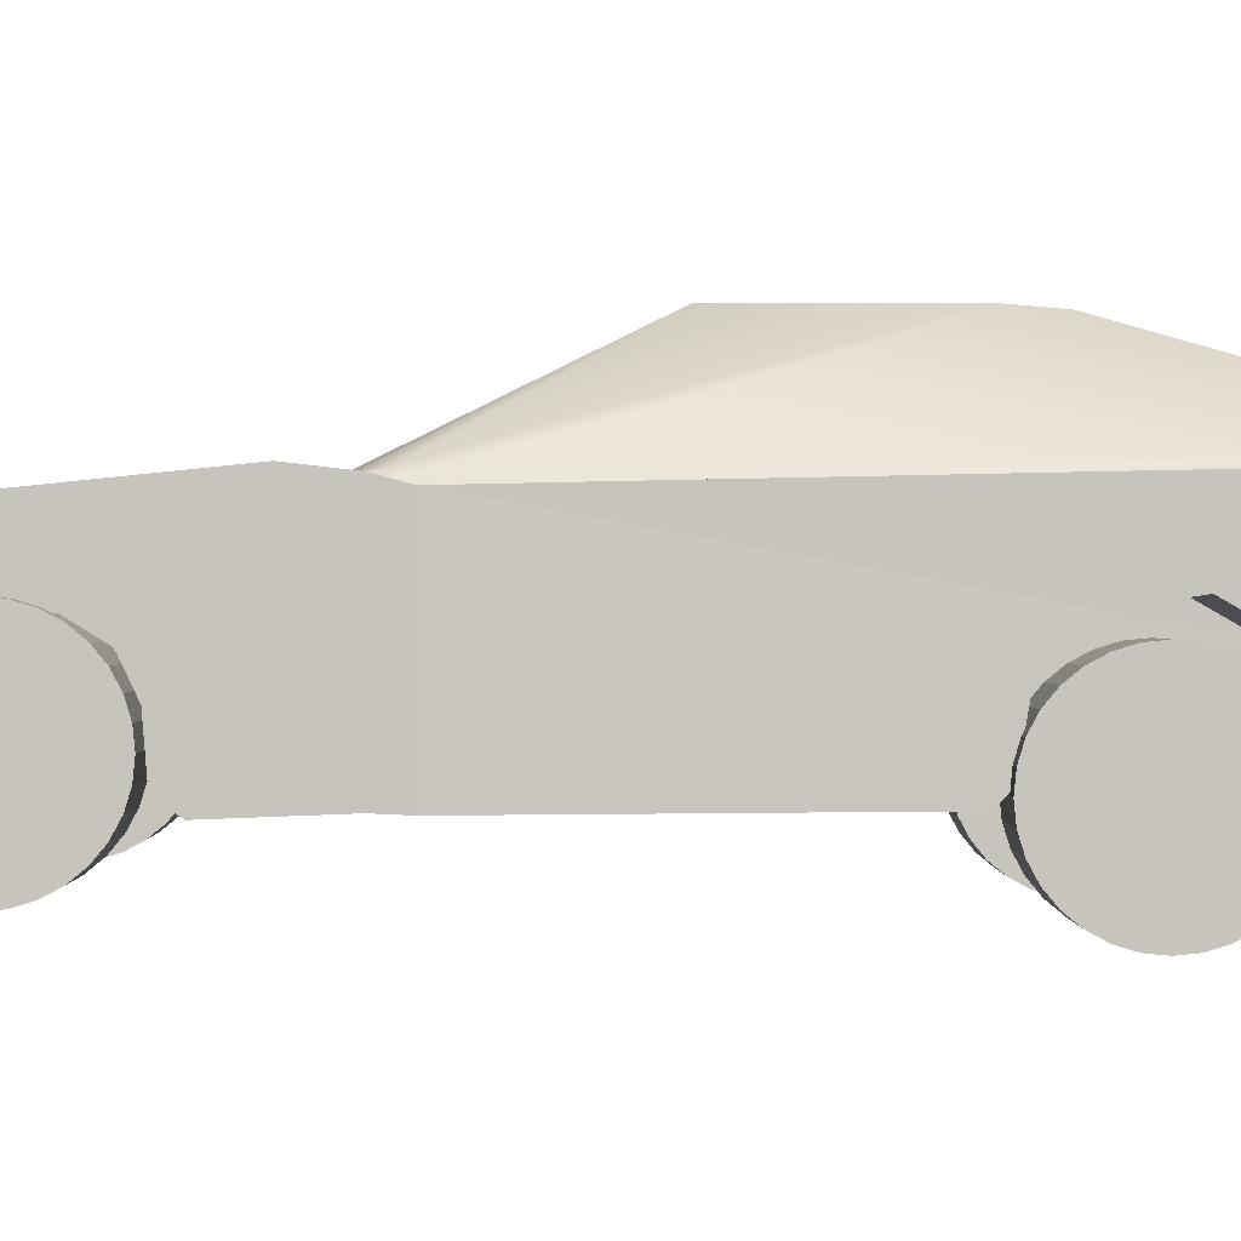
<metadata>
{"format":"obj","ext":"obj","renderer":"f3d","projection":"perspective","resolution":1024,"background":"white","views":[{"elev":0.4,"azim":-90.4,"up":"+Y"}]}
</metadata>
<code>
o TireFP_Cylinder
v -0.1481 0.06971 0.214
v -0.09395 0.06971 0.214
v -0.1481 0.05914 0.215
v -0.09395 0.05914 0.215
v -0.1481 0.04899 0.2181
v -0.09395 0.04899 0.2181
v -0.1481 0.03962 0.2231
v -0.09395 0.03962 0.2231
v -0.1481 0.03142 0.2299
v -0.09395 0.03142 0.2299
v -0.1481 0.02468 0.2381
v -0.09395 0.02468 0.2381
v -0.1481 0.01968 0.2474
v -0.09395 0.01968 0.2474
v -0.1481 0.0166 0.2576
v -0.09395 0.0166 0.2576
v -0.1481 0.01556 0.2682
v -0.09395 0.01556 0.2682
v -0.1481 0.0166 0.2787
v -0.09395 0.0166 0.2787
v -0.1481 0.01968 0.2889
v -0.09395 0.01968 0.2889
v -0.1481 0.02468 0.2982
v -0.09395 0.02468 0.2982
v -0.1481 0.03142 0.3064
v -0.09395 0.03142 0.3064
v -0.1481 0.03962 0.3132
v -0.09395 0.03962 0.3132
v -0.1481 0.04899 0.3182
v -0.09395 0.04899 0.3182
v -0.1481 0.05914 0.3213
v -0.09395 0.05914 0.3213
v -0.1481 0.06971 0.3223
v -0.09395 0.06971 0.3223
v -0.1481 0.08027 0.3213
v -0.09395 0.08027 0.3213
v -0.1481 0.09043 0.3182
v -0.09395 0.09043 0.3182
v -0.1481 0.09979 0.3132
v -0.09395 0.09979 0.3132
v -0.1481 0.108 0.3064
v -0.09395 0.108 0.3064
v -0.1481 0.1147 0.2982
v -0.09395 0.1147 0.2982
v -0.1481 0.1197 0.2889
v -0.09395 0.1197 0.2889
v -0.1481 0.1228 0.2787
v -0.09395 0.1228 0.2787
v -0.1481 0.1239 0.2682
v -0.09395 0.1239 0.2682
v -0.1481 0.1228 0.2576
v -0.09395 0.1228 0.2576
v -0.1481 0.1197 0.2474
v -0.09395 0.1197 0.2474
v -0.1481 0.1147 0.2381
v -0.09395 0.1147 0.2381
v -0.1481 0.108 0.2299
v -0.09395 0.108 0.2299
v -0.1481 0.09979 0.2231
v -0.09395 0.09979 0.2231
v -0.1481 0.09043 0.2181
v -0.09395 0.09043 0.2181
v -0.1481 0.08027 0.215
v -0.09395 0.08027 0.215
v -0.1444 0.08464 -0.1947
v -0.09024 0.08464 -0.1947
v -0.1444 0.07408 -0.1937
v -0.09024 0.07408 -0.1937
v -0.1444 0.06392 -0.1906
v -0.09024 0.06392 -0.1906
v -0.1444 0.05456 -0.1856
v -0.09024 0.05456 -0.1856
v -0.1444 0.04635 -0.1789
v -0.09024 0.04635 -0.1789
v -0.1444 0.03962 -0.1707
v -0.09024 0.03962 -0.1707
v -0.1444 0.03461 -0.1613
v -0.09024 0.03461 -0.1613
v -0.1444 0.03153 -0.1511
v -0.09024 0.03153 -0.1511
v -0.1444 0.03049 -0.1406
v -0.09024 0.03049 -0.1406
v -0.1444 0.03153 -0.13
v -0.09024 0.03153 -0.13
v -0.1444 0.03461 -0.1199
v -0.09024 0.03461 -0.1199
v -0.1444 0.03962 -0.1105
v -0.09024 0.03962 -0.1105
v -0.1444 0.04635 -0.1023
v -0.09024 0.04635 -0.1023
v -0.1444 0.05456 -0.09555
v -0.09024 0.05456 -0.09555
v -0.1444 0.06392 -0.09055
v -0.09024 0.06392 -0.09055
v -0.1444 0.07408 -0.08747
v -0.09024 0.07408 -0.08747
v -0.1444 0.08464 -0.08643
v -0.09024 0.08464 -0.08643
v -0.1444 0.0952 -0.08747
v -0.09024 0.0952 -0.08747
v -0.1444 0.1054 -0.09055
v -0.09024 0.1054 -0.09055
v -0.1444 0.1147 -0.09555
v -0.09024 0.1147 -0.09555
v -0.1444 0.1229 -0.1023
v -0.09024 0.1229 -0.1023
v -0.1444 0.1297 -0.1105
v -0.09024 0.1297 -0.1105
v -0.1444 0.1347 -0.1199
v -0.09024 0.1347 -0.1199
v -0.1444 0.1377 -0.13
v -0.09024 0.1377 -0.13
v -0.1444 0.1388 -0.1406
v -0.09024 0.1388 -0.1406
v -0.1444 0.1377 -0.1511
v -0.09024 0.1377 -0.1511
v -0.1444 0.1347 -0.1613
v -0.09024 0.1347 -0.1613
v -0.1444 0.1297 -0.1707
v -0.09024 0.1297 -0.1707
v -0.1444 0.1229 -0.1789
v -0.09024 0.1229 -0.1789
v -0.1444 0.1147 -0.1856
v -0.09024 0.1147 -0.1856
v -0.1444 0.1054 -0.1906
v -0.09024 0.1054 -0.1906
v -0.1444 0.0952 -0.1937
v -0.09024 0.0952 -0.1937
v 0.1268 0.06971 0.214
v 0.181 0.06971 0.214
v 0.1268 0.05914 0.215
v 0.181 0.05914 0.215
v 0.1268 0.04899 0.2181
v 0.181 0.04899 0.2181
v 0.1268 0.03962 0.2231
v 0.181 0.03962 0.2231
v 0.1268 0.03142 0.2299
v 0.181 0.03142 0.2299
v 0.1268 0.02468 0.2381
v 0.181 0.02468 0.2381
v 0.1268 0.01968 0.2474
v 0.181 0.01968 0.2474
v 0.1268 0.0166 0.2576
v 0.181 0.0166 0.2576
v 0.1268 0.01556 0.2682
v 0.181 0.01556 0.2682
v 0.1268 0.0166 0.2787
v 0.181 0.0166 0.2787
v 0.1268 0.01968 0.2889
v 0.181 0.01968 0.2889
v 0.1268 0.02468 0.2982
v 0.181 0.02468 0.2982
v 0.1268 0.03142 0.3064
v 0.181 0.03142 0.3064
v 0.1268 0.03962 0.3132
v 0.181 0.03962 0.3132
v 0.1268 0.04899 0.3182
v 0.181 0.04899 0.3182
v 0.1268 0.05914 0.3213
v 0.181 0.05914 0.3213
v 0.1268 0.06971 0.3223
v 0.181 0.06971 0.3223
v 0.1268 0.08027 0.3213
v 0.181 0.08027 0.3213
v 0.1268 0.09043 0.3182
v 0.181 0.09043 0.3182
v 0.1268 0.09979 0.3132
v 0.181 0.09979 0.3132
v 0.1268 0.108 0.3064
v 0.181 0.108 0.3064
v 0.1268 0.1147 0.2982
v 0.181 0.1147 0.2982
v 0.1268 0.1197 0.2889
v 0.181 0.1197 0.2889
v 0.1268 0.1228 0.2787
v 0.181 0.1228 0.2787
v 0.1268 0.1239 0.2682
v 0.181 0.1239 0.2682
v 0.1268 0.1228 0.2576
v 0.181 0.1228 0.2576
v 0.1268 0.1197 0.2474
v 0.181 0.1197 0.2474
v 0.1268 0.1147 0.2381
v 0.181 0.1147 0.2381
v 0.1268 0.108 0.2299
v 0.181 0.108 0.2299
v 0.1268 0.09979 0.2231
v 0.181 0.09979 0.2231
v 0.1268 0.09043 0.2181
v 0.181 0.09043 0.2181
v 0.1268 0.08027 0.215
v 0.181 0.08027 0.215
v 0.1677 0.1762 0.009909
v 0.1677 0.1809 -0.007906
v 0.1677 0.1846 -0.03945
v 0.1677 0.172 -0.163
v 0.1677 0.1521 -0.2248
v 0.1677 0.1107 -0.3003
v 0.1677 0.09183 -0.2998
v 0.1677 0.07087 -0.2618
v 0.1677 0.06701 -0.2035
v 0.1677 0.1199 -0.0944
v 0.1677 0.1318 -0.1133
v 0.1677 0.06062 -0.07013
v 0.1677 0.06295 -0.007906
v 0.1664 0.06219 0.0102
v 0.1664 0.0637 0.2079
v 0.1677 0.101 0.46
v 0.1677 0.09948 0.4411
v 0.1677 0.08666 0.4321
v 0.1677 0.07308 0.3627
v 0.1677 0.07157 0.3393
v 0.1677 0.1331 -0.1581
v 0.1677 0.1173 -0.18
v 0.1677 0.1274 0.4623
v 0.1677 0.1327 0.4404
v 0.1677 0.1847 0.4351
v 0.1677 0.0742 -0.1909
v 0.1677 0.06901 -0.08266
v 0.1677 0.1003 -0.08517
v 0.1677 0.09631 -0.1898
v 0.1665 0.07156 0.2163
v 0.1676 0.07885 0.3309
v 0.1676 0.1329 0.2468
v 0.1671 0.1187 0.2286
v 0.1676 0.1219 0.3144
v 0.1676 0.1387 0.2849
v 0.1676 0.1106 0.3234
v 0.1669 0.1059 0.2223
v -0.1327 0.1769 0.009461
v -0.1327 0.1816 -0.008354
v -0.1327 0.1853 -0.0399
v -0.1327 0.1727 -0.1634
v -0.1327 0.1528 -0.2253
v -0.1327 0.1114 -0.3007
v -0.1327 0.09256 -0.3002
v -0.1327 0.07161 -0.2622
v -0.1327 0.06775 -0.2039
v -0.1327 0.1207 -0.09485
v -0.1327 0.1326 -0.1137
v -0.1327 0.06136 -0.07058
v -0.1327 0.06368 -0.008354
v -0.1341 0.06293 0.009749
v -0.1341 0.06444 0.2074
v -0.1327 0.1017 0.4595
v -0.1327 0.1002 0.4407
v -0.1327 0.08739 0.4316
v -0.1327 0.07381 0.3622
v -0.1327 0.0723 0.3388
v -0.1327 0.1339 -0.1586
v -0.1327 0.1181 -0.1805
v -0.1327 0.1281 0.4618
v -0.1327 0.1334 0.4399
v -0.1327 0.1855 0.4346
v -0.1327 0.07494 -0.1914
v -0.1327 0.06974 -0.08311
v -0.1327 0.101 -0.08562
v -0.1327 0.09705 -0.1902
v -0.1339 0.07229 0.2159
v -0.1328 0.07959 0.3304
v -0.1328 0.1337 0.2463
v -0.1333 0.1194 0.2281
v -0.1328 0.1226 0.3139
v -0.1328 0.1394 0.2845
v -0.1328 0.1114 0.3229
v -0.1335 0.1067 0.2219
v -0.1104 0.1854 0.4301
v -0.05762 0.06956 -0.08299
v -0.0588 0.07211 0.216
v 0.09182 0.1061 0.2222
v 0.1454 0.1762 0.009875
v -0.05768 0.07941 0.3305
v -0.05768 0.1224 0.314
v 0.09254 0.1108 0.3233
v 0.1454 0.181 -0.007939
v -0.05762 0.07475 -0.1913
v 0.0926 0.09649 -0.1899
v -0.05824 0.1192 0.2282
v 0.09254 0.1331 0.2467
v -0.05768 0.1393 0.2846
v -0.05762 0.1179 -0.1803
v 0.0926 0.1333 -0.1583
v -0.05762 0.1205 -0.09474
v 0.0926 0.1005 -0.08528
v 0.0926 0.132 -0.1134
v 0.1454 0.1848 0.4305
v 0.0926 0.06919 -0.08277
v 0.09141 0.07174 0.2162
v -0.0584 0.1065 0.222
v -0.1104 0.1769 0.009494
v 0.09254 0.07904 0.3308
v 0.09254 0.1221 0.3143
v -0.05768 0.1112 0.323
v -0.1104 0.1816 -0.008321
v 0.0926 0.07438 -0.1911
v -0.05762 0.09686 -0.1901
v 0.09198 0.1189 0.2284
v -0.05768 0.1335 0.2465
v 0.09254 0.1389 0.2848
v 0.0926 0.1175 -0.1801
v -0.05762 0.1337 -0.1585
v 0.0926 0.1201 -0.09451
v -0.05762 0.1009 -0.08551
v -0.05762 0.1324 -0.1136
v 0.0926 0.065 -0.07651
v 0.09257 0.07539 0.335
v 0.0926 0.07079 -0.1973
v 0.09133 0.06781 0.212
v -0.05888 0.06818 0.2118
v -0.05762 0.07116 -0.1975
v -0.05765 0.07576 0.3347
v -0.05762 0.06537 -0.07673
v -0.0884 0.2426 0.1053
v -0.08902 0.2426 0.2138
v -0.09026 0.2402 0.2409
v -0.1166 0.1928 0.4012
v -0.1144 0.1967 0.4446
v -0.1212 0.1846 0.4339
v -0.1215 0.1841 0.00077
v -0.1234 0.1808 -0.01159
v -0.1274 0.1737 -0.01028
v 0.124 0.2422 0.1053
v 0.1246 0.2423 0.2138
v 0.1259 0.2399 0.2409
v 0.1527 0.1928 0.4012
v 0.1505 0.1966 0.4446
v 0.1574 0.1846 0.4339
v 0.1578 0.1841 0.000764
v 0.1597 0.1808 -0.01159
v 0.1638 0.1737 -0.01026
v 0.01814 0.1808 -0.0387
v 0.01812 0.1841 -0.02566
v 0.1305 0.2314 0.2692
v 0.07185 0.2428 0.2409
v 0.05352 0.1808 -0.03559
v -0.01724 0.1808 -0.03559
v 0.048 0.2178 0.04155
v 0.1195 0.2394 0.2476
v 0.1305 0.08464 -0.1947
v 0.1847 0.08464 -0.1947
v 0.1305 0.07408 -0.1937
v 0.1847 0.07408 -0.1937
v 0.1305 0.06392 -0.1906
v 0.1847 0.06392 -0.1906
v 0.1305 0.05456 -0.1856
v 0.1847 0.05456 -0.1856
v 0.1305 0.04635 -0.1789
v 0.1847 0.04635 -0.1789
v 0.1305 0.03962 -0.1707
v 0.1847 0.03962 -0.1707
v 0.1305 0.03461 -0.1613
v 0.1847 0.03461 -0.1613
v 0.1305 0.03153 -0.1511
v 0.1847 0.03153 -0.1511
v 0.1305 0.03049 -0.1406
v 0.1847 0.03049 -0.1406
v 0.1305 0.03153 -0.13
v 0.1847 0.03153 -0.13
v 0.1305 0.03461 -0.1199
v 0.1847 0.03461 -0.1199
v 0.1305 0.03962 -0.1105
v 0.1847 0.03962 -0.1105
v 0.1305 0.04635 -0.1023
v 0.1847 0.04635 -0.1023
v 0.1305 0.05456 -0.09555
v 0.1847 0.05456 -0.09555
v 0.1305 0.06392 -0.09055
v 0.1847 0.06392 -0.09055
v 0.1305 0.07408 -0.08747
v 0.1847 0.07408 -0.08747
v 0.1305 0.08464 -0.08643
v 0.1847 0.08464 -0.08643
v 0.1305 0.0952 -0.08747
v 0.1847 0.0952 -0.08747
v 0.1305 0.1054 -0.09055
v 0.1847 0.1054 -0.09055
v 0.1305 0.1147 -0.09555
v 0.1847 0.1147 -0.09555
v 0.1305 0.1229 -0.1023
v 0.1847 0.1229 -0.1023
v 0.1305 0.1297 -0.1105
v 0.1847 0.1297 -0.1105
v 0.1305 0.1347 -0.1199
v 0.1847 0.1347 -0.1199
v 0.1305 0.1377 -0.13
v 0.1847 0.1377 -0.13
v 0.1305 0.1388 -0.1406
v 0.1847 0.1388 -0.1406
v 0.1305 0.1377 -0.1511
v 0.1847 0.1377 -0.1511
v 0.1305 0.1347 -0.1613
v 0.1847 0.1347 -0.1613
v 0.1305 0.1297 -0.1707
v 0.1847 0.1297 -0.1707
v 0.1305 0.1229 -0.1789
v 0.1847 0.1229 -0.1789
v 0.1305 0.1147 -0.1856
v 0.1847 0.1147 -0.1856
v 0.1305 0.1054 -0.1906
v 0.1847 0.1054 -0.1906
v 0.1305 0.0952 -0.1937
v 0.1847 0.0952 -0.1937
f 2 3 1
f 4 5 3
f 6 7 5
f 7 10 9
f 10 11 9
f 12 13 11
f 14 15 13
f 16 17 15
f 18 19 17
f 20 21 19
f 22 23 21
f 24 25 23
f 26 27 25
f 28 29 27
f 30 31 29
f 32 33 31
f 34 35 33
f 36 37 35
f 38 39 37
f 40 41 39
f 42 43 41
f 44 45 43
f 46 47 45
f 48 49 47
f 50 51 49
f 52 53 51
f 54 55 53
f 56 57 55
f 57 60 59
f 60 61 59
f 30 22 6
f 62 63 61
f 64 1 63
f 31 47 15
f 66 67 65
f 68 69 67
f 69 72 71
f 71 74 73
f 74 75 73
f 76 77 75
f 78 79 77
f 80 81 79
f 82 83 81
f 84 85 83
f 86 87 85
f 88 89 87
f 90 91 89
f 92 93 91
f 94 95 93
f 96 97 95
f 98 99 97
f 100 101 99
f 102 103 101
f 104 105 103
f 106 107 105
f 108 109 107
f 110 111 109
f 112 113 111
f 114 115 113
f 116 117 115
f 118 119 117
f 120 121 119
f 121 124 123
f 124 125 123
f 102 86 70
f 126 127 125
f 128 65 127
f 95 111 79
f 130 131 129
f 132 133 131
f 134 135 133
f 135 138 137
f 138 139 137
f 140 141 139
f 142 143 141
f 144 145 143
f 146 147 145
f 148 149 147
f 150 151 149
f 152 153 151
f 154 155 153
f 156 157 155
f 158 159 157
f 160 161 159
f 162 163 161
f 164 165 163
f 166 167 165
f 168 169 167
f 170 171 169
f 172 173 171
f 174 175 173
f 176 177 175
f 178 179 177
f 180 181 179
f 182 183 181
f 184 185 183
f 186 187 185
f 188 189 187
f 158 150 134
f 190 191 189
f 192 129 191
f 159 175 143
f 78 80 79
f 110 112 111
f 127 67 71
f 62 60 58
f 56 58 57
f 107 109 111
f 127 71 79
f 71 73 79
f 7 8 10
f 78 74 70
f 52 54 53
f 108 110 109
f 22 20 18
f 43 45 47
f 41 43 47
f 115 117 119
f 22 16 14
f 62 58 54
f 127 79 111
f 51 55 63
f 46 48 47
f 23 27 15
f 180 182 181
f 18 16 22
f 99 103 111
f 86 78 70
f 156 154 150
f 86 84 82
f 63 5 7
f 31 33 35
f 112 114 113
f 96 98 97
f 162 160 158
f 104 106 105
f 14 10 22
f 66 128 126
f 83 85 79
f 46 42 38
f 50 48 46
f 146 144 150
f 114 112 110
f 138 136 134
f 6 8 7
f 51 53 55
f 118 116 110
f 86 88 87
f 38 40 39
f 54 52 46
f 19 21 15
f 128 66 65
f 122 120 118
f 170 172 171
f 118 106 102
f 92 94 93
f 134 136 135
f 170 168 166
f 79 85 87
f 79 81 83
f 42 44 43
f 24 26 25
f 118 120 119
f 14 12 10
f 146 148 147
f 130 192 190
f 95 97 99
f 10 8 6
f 106 104 102
f 34 32 30
f 120 122 121
f 2 4 3
f 38 36 30
f 121 122 124
f 12 14 13
f 142 140 138
f 140 142 141
f 123 125 127
f 115 119 127
f 15 17 19
f 144 146 145
f 124 126 125
f 30 32 31
f 16 18 17
f 84 86 85
f 90 88 86
f 26 24 22
f 32 34 33
f 86 80 78
f 102 90 86
f 98 96 94
f 114 116 115
f 182 180 174
f 116 118 117
f 63 15 47
f 150 152 151
f 2 64 6
f 20 22 21
f 178 176 174
f 87 89 95
f 27 29 31
f 31 35 47
f 184 186 185
f 158 160 159
f 73 75 79
f 62 64 63
f 100 98 94
f 102 104 103
f 71 72 74
f 67 69 71
f 174 176 175
f 36 34 30
f 58 56 54
f 47 49 51
f 63 7 15
f 22 10 6
f 35 39 47
f 6 62 54
f 186 188 187
f 30 28 22
f 10 12 11
f 7 9 15
f 18 20 19
f 14 16 15
f 127 65 67
f 90 92 91
f 57 58 60
f 178 180 179
f 91 93 95
f 164 162 158
f 98 100 99
f 119 121 127
f 35 37 39
f 69 70 72
f 75 77 79
f 34 36 35
f 70 122 118
f 154 156 155
f 42 40 38
f 39 41 47
f 154 152 150
f 22 24 23
f 48 50 49
f 38 30 6
f 103 105 107
f 55 57 59
f 95 99 111
f 168 170 169
f 156 158 157
f 121 123 127
f 82 84 83
f 6 64 62
f 182 184 183
f 116 114 110
f 70 68 126
f 180 178 174
f 46 44 42
f 134 130 190
f 174 170 182
f 79 87 95
f 99 101 103
f 54 46 6
f 26 28 27
f 3 5 63
f 55 61 63
f 82 80 86
f 44 46 45
f 148 150 149
f 110 106 118
f 166 168 167
f 66 68 67
f 94 96 95
f 100 102 101
f 102 100 94
f 152 154 153
f 126 128 127
f 54 56 55
f 160 162 161
f 68 66 126
f 74 76 75
f 106 108 107
f 15 21 23
f 76 78 77
f 6 46 38
f 172 174 173
f 59 61 55
f 158 156 150
f 89 91 95
f 188 190 189
f 132 134 133
f 60 62 61
f 94 90 102
f 111 115 127
f 142 144 143
f 164 166 165
f 162 164 163
f 70 118 102
f 142 138 150
f 135 136 138
f 50 52 51
f 111 113 115
f 36 38 37
f 94 92 90
f 130 132 131
f 186 184 182
f 166 164 158
f 9 11 15
f 190 188 186
f 15 27 31
f 150 144 142
f 68 70 69
f 88 90 89
f 11 13 15
f 40 42 41
f 134 132 130
f 174 172 170
f 28 30 29
f 4 6 5
f 103 107 111
f 126 122 70
f 6 4 2
f 28 26 22
f 63 1 3
f 64 2 1
f 74 72 70
f 110 108 106
f 138 140 139
f 52 50 46
f 78 76 74
f 47 51 63
f 176 178 177
f 150 148 146
f 190 186 182
f 80 82 81
f 126 124 122
f 23 25 27
f 340 341 339
f 342 343 341
f 344 345 343
f 346 347 345
f 348 349 347
f 350 351 349
f 352 353 351
f 354 355 353
f 356 357 355
f 358 359 357
f 360 361 359
f 362 363 361
f 363 366 365
f 366 367 365
f 368 369 367
f 369 372 371
f 372 373 371
f 374 375 373
f 376 377 375
f 378 379 377
f 380 381 379
f 382 383 381
f 384 385 383
f 386 387 385
f 388 389 387
f 390 391 389
f 392 393 391
f 394 395 393
f 395 398 397
f 398 399 397
f 376 352 344
f 400 401 399
f 401 340 339
f 369 385 401
f 134 190 166
f 182 170 166
f 166 158 134
f 150 138 134
f 190 182 166
f 190 192 191
f 192 130 129
f 191 129 131
f 131 133 191
f 135 137 143
f 139 141 143
f 143 145 147
f 147 149 143
f 151 153 155
f 155 157 159
f 159 161 163
f 163 165 167
f 167 169 175
f 171 173 175
f 175 177 179
f 179 181 183
f 183 185 187
f 187 189 183
f 191 133 135
f 137 139 143
f 143 149 151
f 151 155 143
f 159 163 175
f 169 171 175
f 175 179 191
f 183 189 191
f 191 135 143
f 143 155 159
f 163 167 175
f 179 183 191
f 191 143 175
f 340 342 341
f 342 344 343
f 344 346 345
f 346 348 347
f 348 350 349
f 350 352 351
f 352 354 353
f 354 356 355
f 356 358 357
f 358 360 359
f 360 362 361
f 362 364 363
f 363 364 366
f 366 368 367
f 368 370 369
f 369 370 372
f 372 374 373
f 374 376 375
f 376 378 377
f 378 380 379
f 380 382 381
f 382 384 383
f 384 386 385
f 386 388 387
f 388 390 389
f 390 392 391
f 392 394 393
f 394 396 395
f 395 396 398
f 398 400 399
f 344 342 340
f 340 402 344
f 400 398 396
f 396 394 392
f 392 390 388
f 388 386 392
f 384 382 380
f 380 378 376
f 376 374 368
f 372 370 368
f 368 366 364
f 364 362 360
f 360 358 356
f 356 354 360
f 352 350 348
f 348 346 352
f 344 402 400
f 400 396 344
f 392 386 384
f 384 380 392
f 374 372 368
f 368 364 360
f 360 354 352
f 352 346 344
f 344 396 392
f 392 380 376
f 376 368 360
f 360 352 376
f 344 392 376
f 400 402 401
f 401 402 340
f 401 339 341
f 341 343 345
f 345 347 349
f 349 351 345
f 353 355 357
f 357 359 353
f 361 363 365
f 365 367 361
f 369 371 373
f 373 375 377
f 377 379 381
f 381 383 385
f 385 387 389
f 389 391 393
f 393 395 397
f 397 399 401
f 401 341 353
f 345 351 353
f 353 359 361
f 361 367 369
f 369 373 377
f 377 381 385
f 385 389 393
f 393 397 385
f 341 345 353
f 353 361 401
f 369 377 385
f 385 397 401
f 401 361 369
f 224 299 227
f 211 247 210
f 302 203 285
f 202 284 220
f 293 292 273
f 228 291 223
f 284 268 287
f 213 285 203
f 300 213 214
f 281 282 300
f 252 216 215
f 293 260 272
f 297 229 270
f 276 277 295
f 200 238 201
f 225 279 224
f 305 312 241
f 232 196 195
f 280 263 273
f 220 287 219
f 209 245 208
f 301 251 250
f 298 297 278
f 222 270 229
f 194 271 275
f 217 253 254
f 201 310 307
f 194 220 205
f 283 285 304
f 308 311 309
f 214 277 300
f 233 197 196
f 249 306 311
f 280 279 298
f 272 274 293
f 304 282 301
f 295 221 218
f 287 312 305
f 288 289 270
f 301 240 304
f 302 303 284
f 207 309 308
f 269 266 289
f 257 283 239
f 278 261 298
f 294 230 231
f 291 292 270
f 298 264 280
f 209 247 246
f 286 217 267
f 239 304 240
f 303 256 268
f 272 289 269
f 237 199 236
f 270 278 297
f 227 292 226
f 289 262 278
f 307 276 295
f 291 311 306
f 232 240 233
f 299 273 292
f 308 269 288
f 245 215 208
f 300 296 281
f 212 248 211
f 307 312 310
f 281 258 251
f 236 198 235
f 234 198 197
f 226 274 228
f 303 296 276
f 296 255 258
f 275 294 195
f 285 277 284
f 205 204 242
f 273 265 293
f 224 279 299
f 211 248 247
f 302 202 203
f 202 302 284
f 293 274 292
f 228 274 291
f 284 303 268
f 213 282 285
f 300 282 213
f 281 301 282
f 252 253 216
f 293 265 260
f 297 225 229
f 276 296 277
f 200 237 238
f 225 297 279
f 204 219 305
f 219 287 305
f 268 256 312
f 204 305 241
f 312 256 241
f 232 233 196
f 280 264 263
f 220 284 287
f 209 246 245
f 301 281 251
f 298 279 297
f 222 288 270
f 194 193 271
f 217 216 253
f 295 218 307
f 238 255 310
f 255 276 310
f 307 218 201
f 238 310 201
f 228 223 211
f 212 211 223
f 209 208 215
f 211 210 216
f 228 211 216
f 209 215 216
f 216 217 228
f 193 194 205
f 195 196 203
f 197 198 200
f 199 200 198
f 201 218 221
f 201 221 200
f 197 200 221
f 194 195 220
f 210 209 216
f 226 228 217
f 197 221 214
f 197 214 196
f 227 226 217
f 227 217 193
f 196 214 213
f 196 213 203
f 224 227 193
f 225 224 193
f 195 203 202
f 220 219 204
f 195 202 220
f 229 225 193
f 207 222 229
f 205 206 193
f 220 204 205
f 229 193 207
f 206 207 193
f 283 302 285
f 308 306 311
f 214 221 277
f 233 234 197
f 272 260 311
f 212 223 306
f 223 291 306
f 311 260 249
f 212 306 249
f 280 299 279
f 272 291 274
f 304 285 282
f 295 277 221
f 287 268 312
f 288 269 289
f 301 250 240
f 302 283 303
f 244 259 309
f 259 269 309
f 288 222 308
f 244 309 207
f 308 222 207
f 269 259 266
f 257 303 283
f 278 262 261
f 294 290 230
f 297 270 279
f 288 308 306
f 291 274 292
f 288 306 291
f 279 270 292
f 292 299 279
f 288 291 270
f 298 261 264
f 209 210 247
f 254 230 267
f 230 290 267
f 271 193 286
f 254 267 217
f 286 193 217
f 239 283 304
f 303 257 256
f 309 311 269
f 272 293 273
f 273 280 298
f 298 278 289
f 269 311 272
f 298 289 273
f 272 273 289
f 237 200 199
f 270 289 278
f 227 299 292
f 289 266 262
f 307 310 276
f 291 272 311
f 266 259 244
f 244 230 266
f 242 241 257
f 241 256 257
f 244 243 230
f 262 266 230
f 242 231 230
f 243 242 230
f 261 262 230
f 257 231 242
f 264 261 230
f 239 232 257
f 258 255 238
f 238 237 258
f 236 235 237
f 234 233 251
f 232 231 257
f 230 254 264
f 253 252 246
f 246 247 253
f 252 245 246
f 233 240 250
f 253 247 248
f 248 249 260
f 248 260 265
f 237 235 234
f 251 258 234
f 258 237 234
f 253 248 265
f 253 265 254
f 250 251 233
f 265 263 254
f 240 232 239
f 254 263 264
f 299 280 273
f 308 309 269
f 245 252 215
f 300 277 296
f 212 249 248
f 307 305 312
f 281 296 258
f 236 199 198
f 234 235 198
f 226 292 274
f 281 296 301
f 276 310 268
f 268 303 276
f 310 312 268
f 301 296 304
f 283 304 303
f 303 304 296
f 296 276 255
f 232 195 294
f 194 275 195
f 294 231 232
f 287 284 295
f 302 285 284
f 282 300 277
f 295 307 287
f 282 277 285
f 284 277 295
f 307 305 287
f 242 243 206
f 244 207 206
f 206 205 242
f 204 241 242
f 243 244 206
f 273 263 265
f 322 334 313
f 323 338 334
f 333 338 324
f 315 314 334
f 328 332 335
f 314 315 321
f 336 331 332
f 323 330 333
f 316 334 325
f 326 318 317
f 326 316 325
f 314 313 334
f 322 323 334
f 323 324 338
f 331 335 332
f 329 328 335
f 318 321 316
f 319 313 314
f 321 320 319
f 316 317 318
f 314 321 319
f 316 321 315
f 332 319 336
f 320 336 319
f 333 324 323
f 323 322 328
f 328 329 330
f 327 326 325
f 325 333 330
f 323 328 330
f 330 327 325
f 333 325 334
f 316 315 334
f 334 338 333
f 326 327 318
f 326 317 316
f 322 313 337
f 332 313 319
f 337 328 322
f 332 337 313
f 337 332 328

</code>
